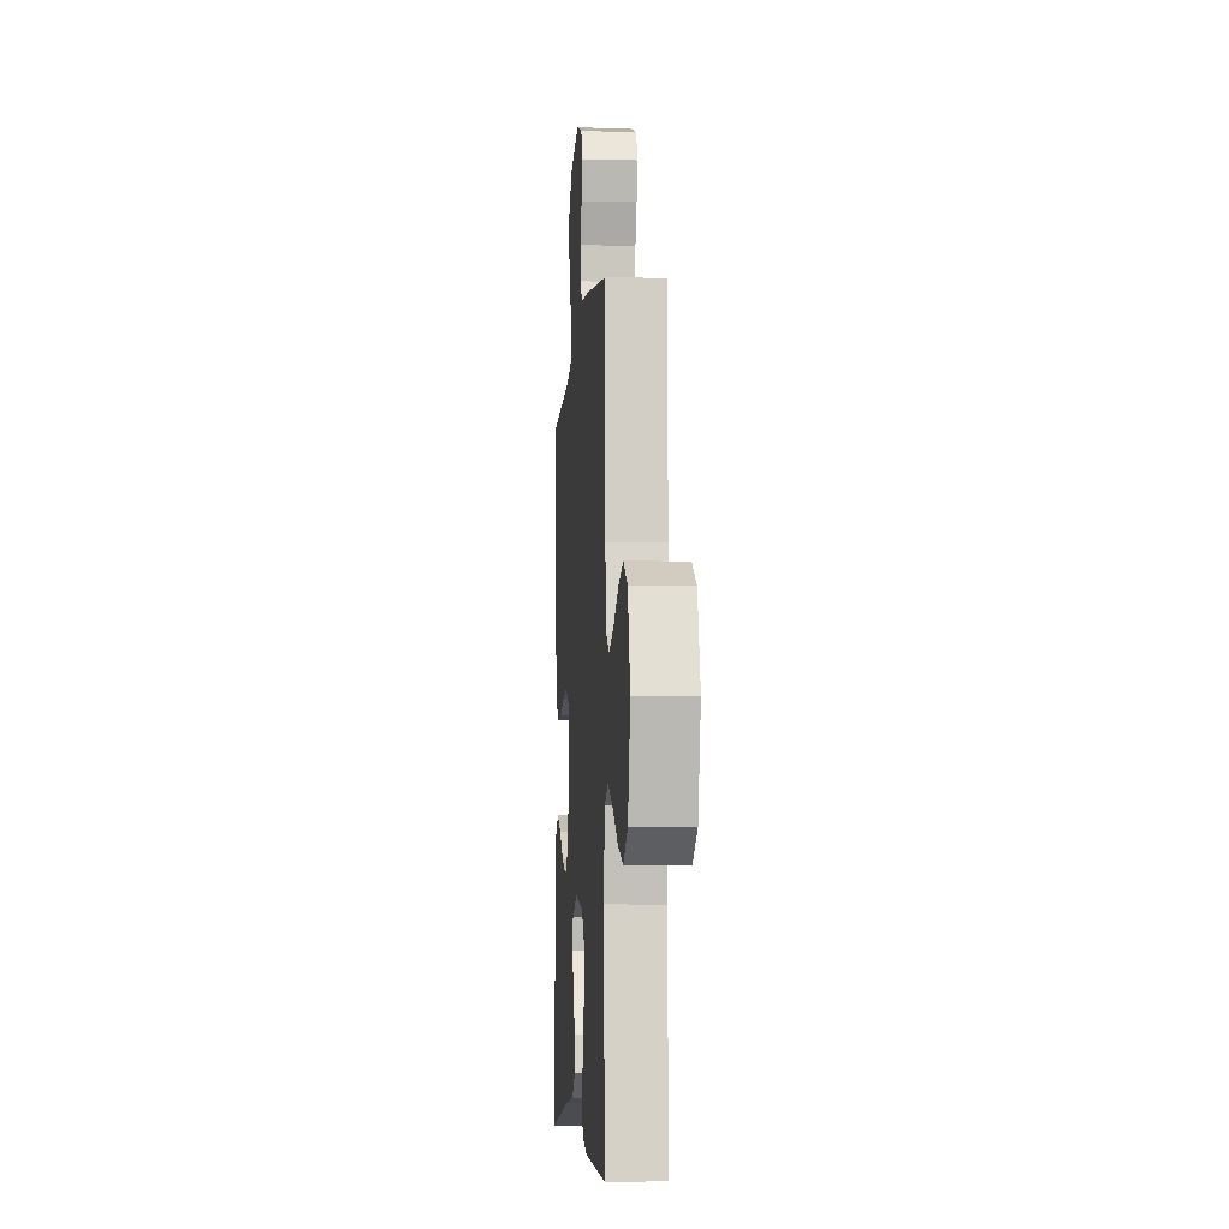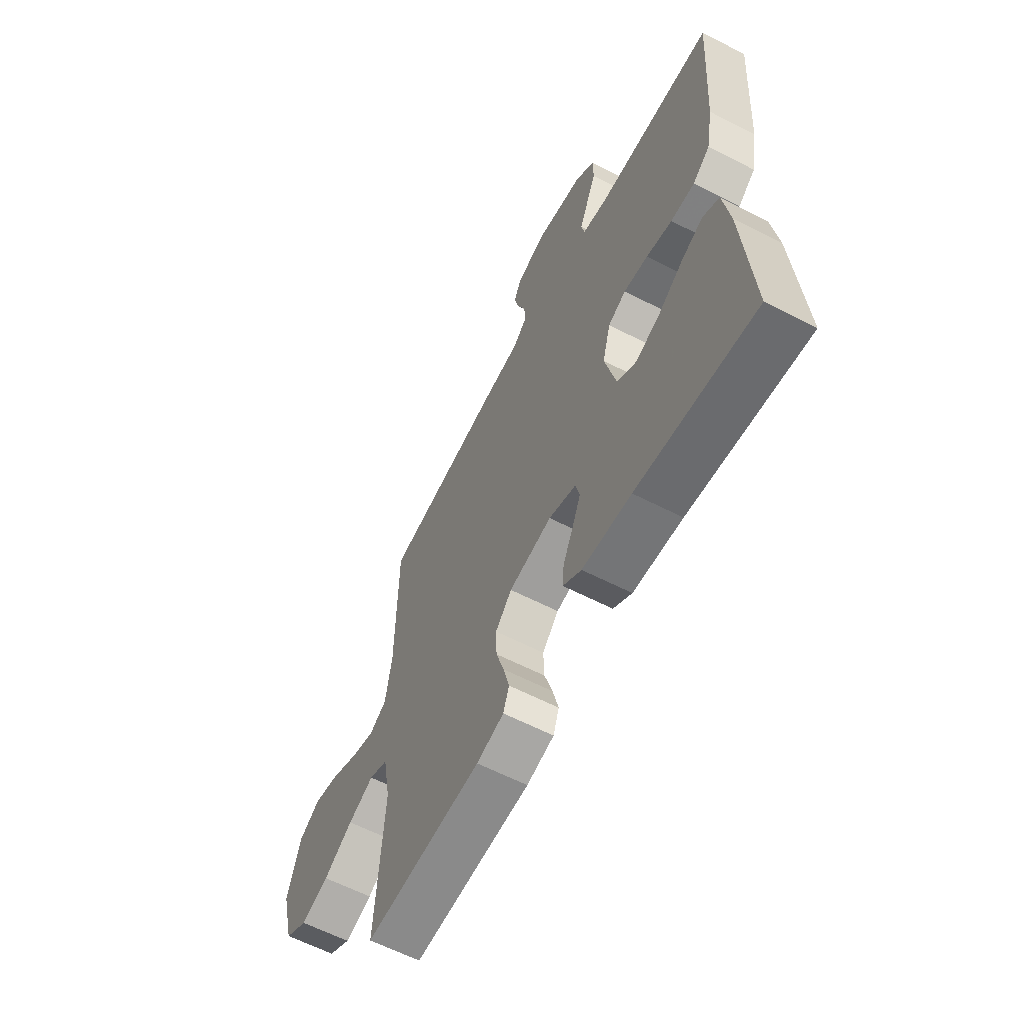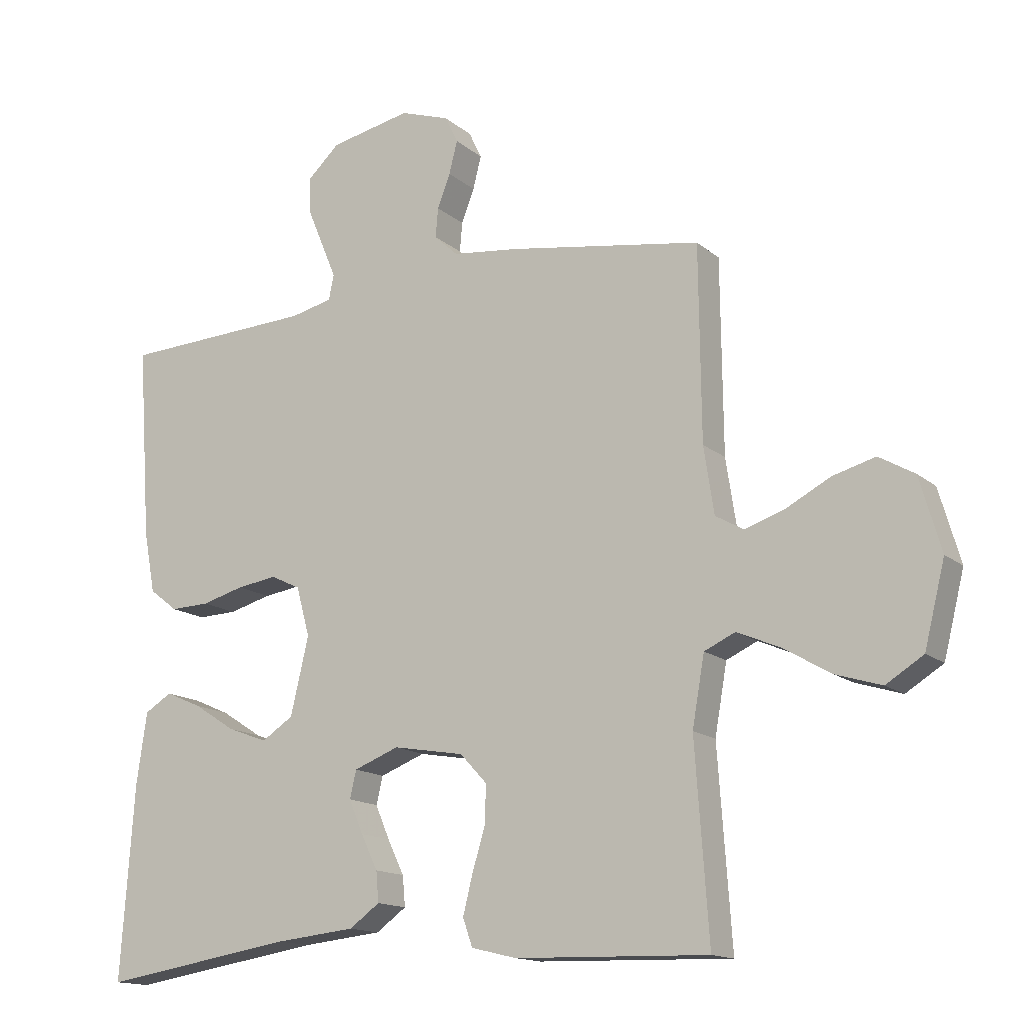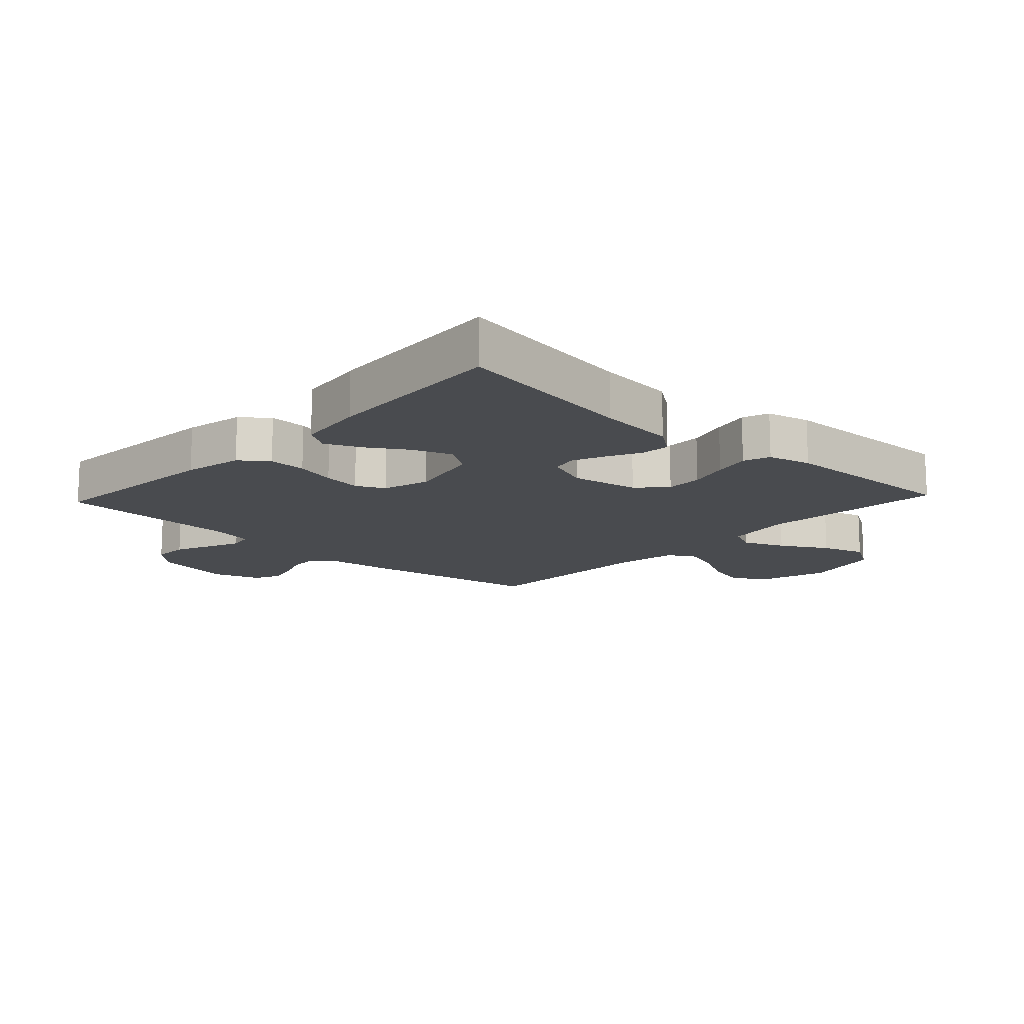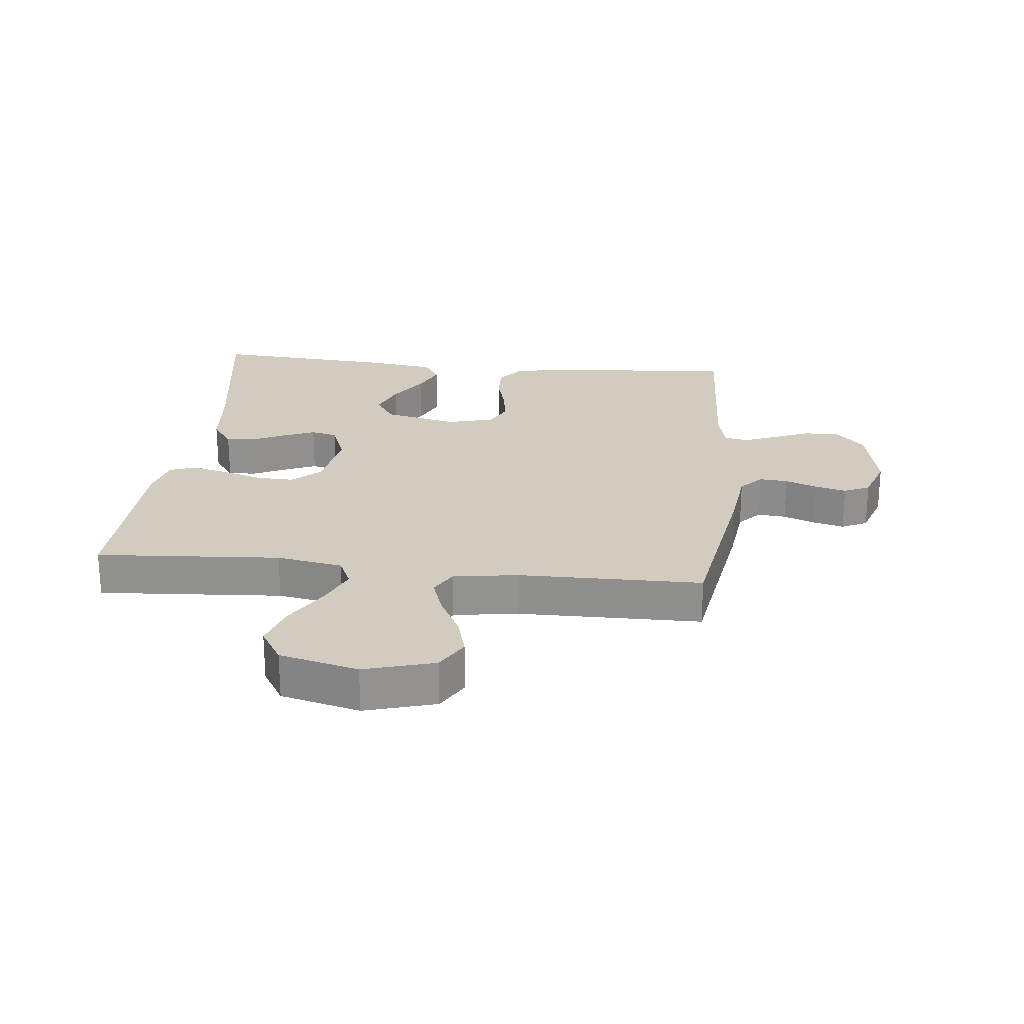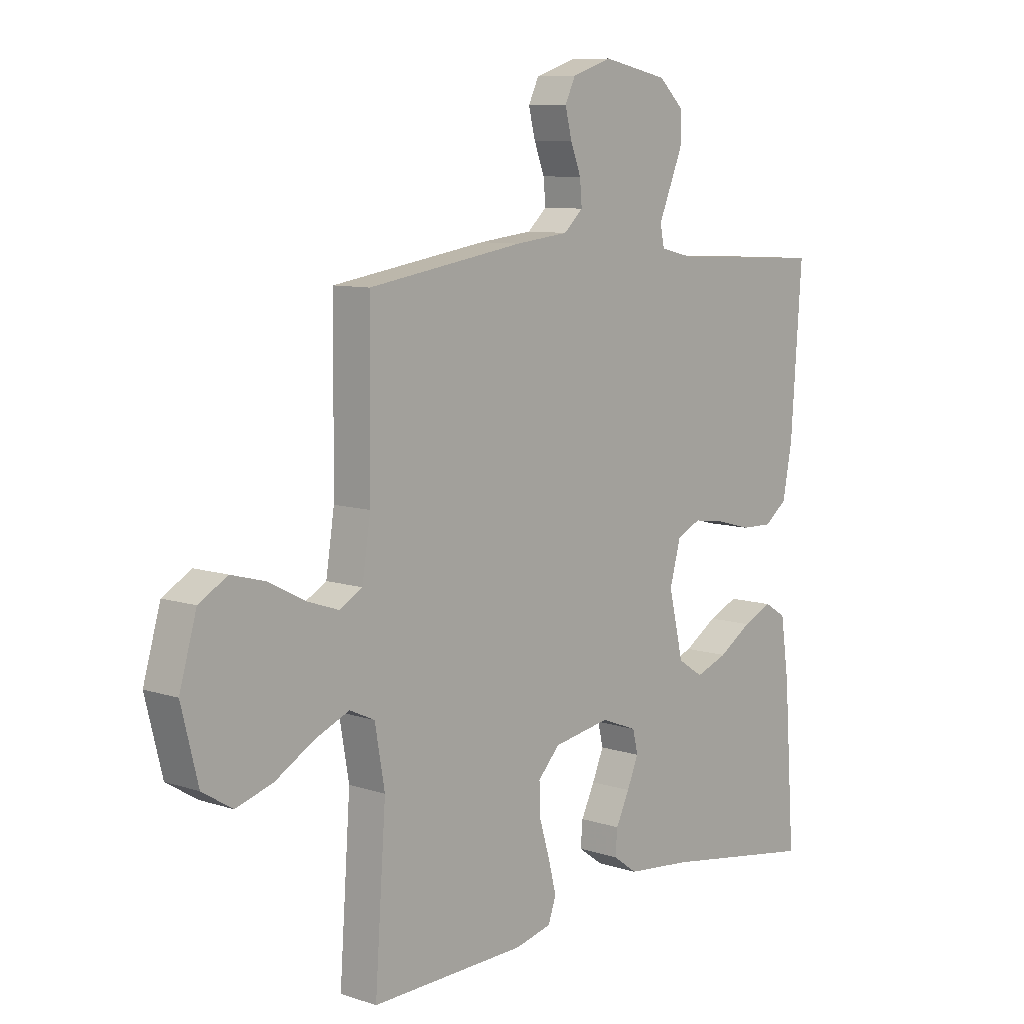
<metadata>
{"format":"obj","ext":"obj","renderer":"f3d","projection":"perspective","resolution":1024,"background":"white","views":[{"elev":-6.3,"azim":-94.3,"up":"+Z"},{"elev":-62.0,"azim":62.5,"up":"+Z"},{"elev":-14.7,"azim":-149.4,"up":"+Z"},{"elev":-14.0,"azim":136.9,"up":"+Y"},{"elev":23.9,"azim":-83.9,"up":"+Y"},{"elev":8.8,"azim":-48.5,"up":"+Z"}]}
</metadata>
<code>
v 0.5 0.07 -0.5
v 0.2 0.07 -0.452
v 0.075 0.07 -0.439
v 0.028 0.07 -0.405
v 0.032 0.07 -0.358
v 0.058 0.07 -0.304
v 0.08 0.07 -0.252
v 0.07 0.07 -0.209
v 0 0.07 -0.182
v -0.11 0.07 -0.201
v -0.152 0.07 -0.246
v -0.15 0.07 -0.306
v -0.13 0.07 -0.372
v -0.115 0.07 -0.432
v -0.13 0.07 -0.475
v -0.2 0.07 -0.492
v -0.5 0.07 -0.5
v -0.479 0.07 -0.2
v -0.498 0.07 -0.092
v -0.546 0.07 -0.07
v -0.612 0.07 -0.098
v -0.687 0.07 -0.142
v -0.758 0.07 -0.164
v -0.816 0.07 -0.128
v -0.848 0.07 0
v -0.815 0.07 0.114
v -0.76 0.07 0.146
v -0.694 0.07 0.128
v -0.625 0.07 0.092
v -0.563 0.07 0.071
v -0.519 0.07 0.096
v -0.503 0.07 0.2
v -0.5 0.07 0.5
v -0.2 0.07 0.548
v -0.097 0.07 0.56
v -0.06 0.07 0.594
v -0.064 0.07 0.64
v -0.084 0.07 0.692
v -0.097 0.07 0.743
v -0.077 0.07 0.785
v 0 0.07 0.811
v 0.126 0.07 0.785
v 0.175 0.07 0.739
v 0.174 0.07 0.681
v 0.149 0.07 0.621
v 0.127 0.07 0.568
v 0.135 0.07 0.529
v 0.2 0.07 0.514
v 0.5 0.07 0.5
v 0.479 0.07 0.2
v 0.461 0.07 0.104
v 0.417 0.07 0.07
v 0.356 0.07 0.072
v 0.29 0.07 0.09
v 0.228 0.07 0.099
v 0.182 0.07 0.077
v 0.161 0.07 0
v 0.189 0.07 -0.12
v 0.238 0.07 -0.152
v 0.3 0.07 -0.129
v 0.364 0.07 -0.088
v 0.421 0.07 -0.063
v 0.463 0.07 -0.089
v 0.479 0.07 -0.2
v 0.5 0 -0.5
v 0.2 0 -0.452
v 0.075 0 -0.439
v 0.028 0 -0.405
v 0.032 0 -0.358
v 0.058 0 -0.304
v 0.08 0 -0.252
v 0.07 0 -0.209
v 0 0 -0.182
v -0.11 0 -0.201
v -0.152 0 -0.246
v -0.15 0 -0.306
v -0.13 0 -0.372
v -0.115 0 -0.432
v -0.13 0 -0.475
v -0.2 0 -0.492
v -0.5 0 -0.5
v -0.479 0 -0.2
v -0.498 0 -0.092
v -0.546 0 -0.07
v -0.612 0 -0.098
v -0.687 0 -0.142
v -0.758 0 -0.164
v -0.816 0 -0.128
v -0.848 0 0
v -0.815 0 0.114
v -0.76 0 0.146
v -0.694 0 0.128
v -0.625 0 0.092
v -0.563 0 0.071
v -0.519 0 0.096
v -0.503 0 0.2
v -0.5 0 0.5
v -0.2 0 0.548
v -0.097 0 0.56
v -0.06 0 0.594
v -0.064 0 0.64
v -0.084 0 0.692
v -0.097 0 0.743
v -0.077 0 0.785
v 0 0 0.811
v 0.126 0 0.785
v 0.175 0 0.739
v 0.174 0 0.681
v 0.149 0 0.621
v 0.127 0 0.568
v 0.135 0 0.529
v 0.2 0 0.514
v 0.5 0 0.5
v 0.479 0 0.2
v 0.461 0 0.104
v 0.417 0 0.07
v 0.356 0 0.072
v 0.29 0 0.09
v 0.228 0 0.099
v 0.182 0 0.077
v 0.161 0 0
v 0.189 0 -0.12
v 0.238 0 -0.152
v 0.3 0 -0.129
v 0.364 0 -0.088
v 0.421 0 -0.063
v 0.463 0 -0.089
v 0.479 0 -0.2
f 64 1 2
f 63 64 2
f 62 63 2
f 61 62 2
f 60 61 2
f 4 5 6
f 3 4 6
f 2 3 6
f 60 2 6
f 59 60 6
f 58 59 6 7
f 57 58 7 8
f 56 57 8 9
f 52 53 54
f 51 52 54
f 50 51 54
f 49 50 54
f 48 49 54
f 47 48 54 55
f 43 44 45
f 42 43 45
f 41 42 45
f 40 41 45
f 39 40 45
f 38 39 45
f 37 38 45
f 36 37 45 46
f 35 36 46 47
f 47 55 56
f 35 47 56
f 34 35 56
f 33 34 56
f 32 33 56
f 27 28 29
f 26 27 29
f 25 26 29
f 24 25 29
f 23 24 29
f 22 23 29
f 21 22 29
f 20 21 29 30
f 19 20 30 31
f 16 17 18
f 15 16 18
f 14 15 18
f 13 14 18
f 12 13 18
f 19 31 32
f 18 19 32
f 12 18 32
f 11 12 32
f 56 9 10
f 32 56 10
f 10 11 32
f 66 65 128
f 66 128 127
f 66 127 126
f 66 126 125
f 66 125 124
f 70 69 68
f 70 68 67
f 70 67 66
f 70 66 124
f 70 124 123
f 71 70 123 122
f 72 71 122 121
f 73 72 121 120
f 118 117 116
f 118 116 115
f 118 115 114
f 118 114 113
f 118 113 112
f 119 118 112 111
f 109 108 107
f 109 107 106
f 109 106 105
f 109 105 104
f 109 104 103
f 109 103 102
f 109 102 101
f 110 109 101 100
f 111 110 100 99
f 120 119 111
f 120 111 99
f 120 99 98
f 120 98 97
f 120 97 96
f 93 92 91
f 93 91 90
f 93 90 89
f 93 89 88
f 93 88 87
f 93 87 86
f 93 86 85
f 94 93 85 84
f 95 94 84 83
f 82 81 80
f 82 80 79
f 82 79 78
f 82 78 77
f 82 77 76
f 96 95 83
f 96 83 82
f 96 82 76
f 96 76 75
f 74 73 120
f 74 120 96
f 96 75 74
f 1 65 66 2
f 2 66 67 3
f 3 67 68 4
f 4 68 69 5
f 5 69 70 6
f 6 70 71 7
f 7 71 72 8
f 8 72 73 9
f 9 73 74 10
f 10 74 75 11
f 11 75 76 12
f 12 76 77 13
f 13 77 78 14
f 14 78 79 15
f 15 79 80 16
f 16 80 81 17
f 17 81 82 18
f 18 82 83 19
f 19 83 84 20
f 20 84 85 21
f 21 85 86 22
f 22 86 87 23
f 23 87 88 24
f 24 88 89 25
f 25 89 90 26
f 26 90 91 27
f 27 91 92 28
f 28 92 93 29
f 29 93 94 30
f 30 94 95 31
f 31 95 96 32
f 32 96 97 33
f 33 97 98 34
f 34 98 99 35
f 35 99 100 36
f 36 100 101 37
f 37 101 102 38
f 38 102 103 39
f 39 103 104 40
f 40 104 105 41
f 41 105 106 42
f 42 106 107 43
f 43 107 108 44
f 44 108 109 45
f 45 109 110 46
f 46 110 111 47
f 47 111 112 48
f 48 112 113 49
f 49 113 114 50
f 50 114 115 51
f 51 115 116 52
f 52 116 117 53
f 53 117 118 54
f 54 118 119 55
f 55 119 120 56
f 56 120 121 57
f 57 121 122 58
f 58 122 123 59
f 59 123 124 60
f 60 124 125 61
f 61 125 126 62
f 62 126 127 63
f 63 127 128 64
f 64 128 65 1

</code>
